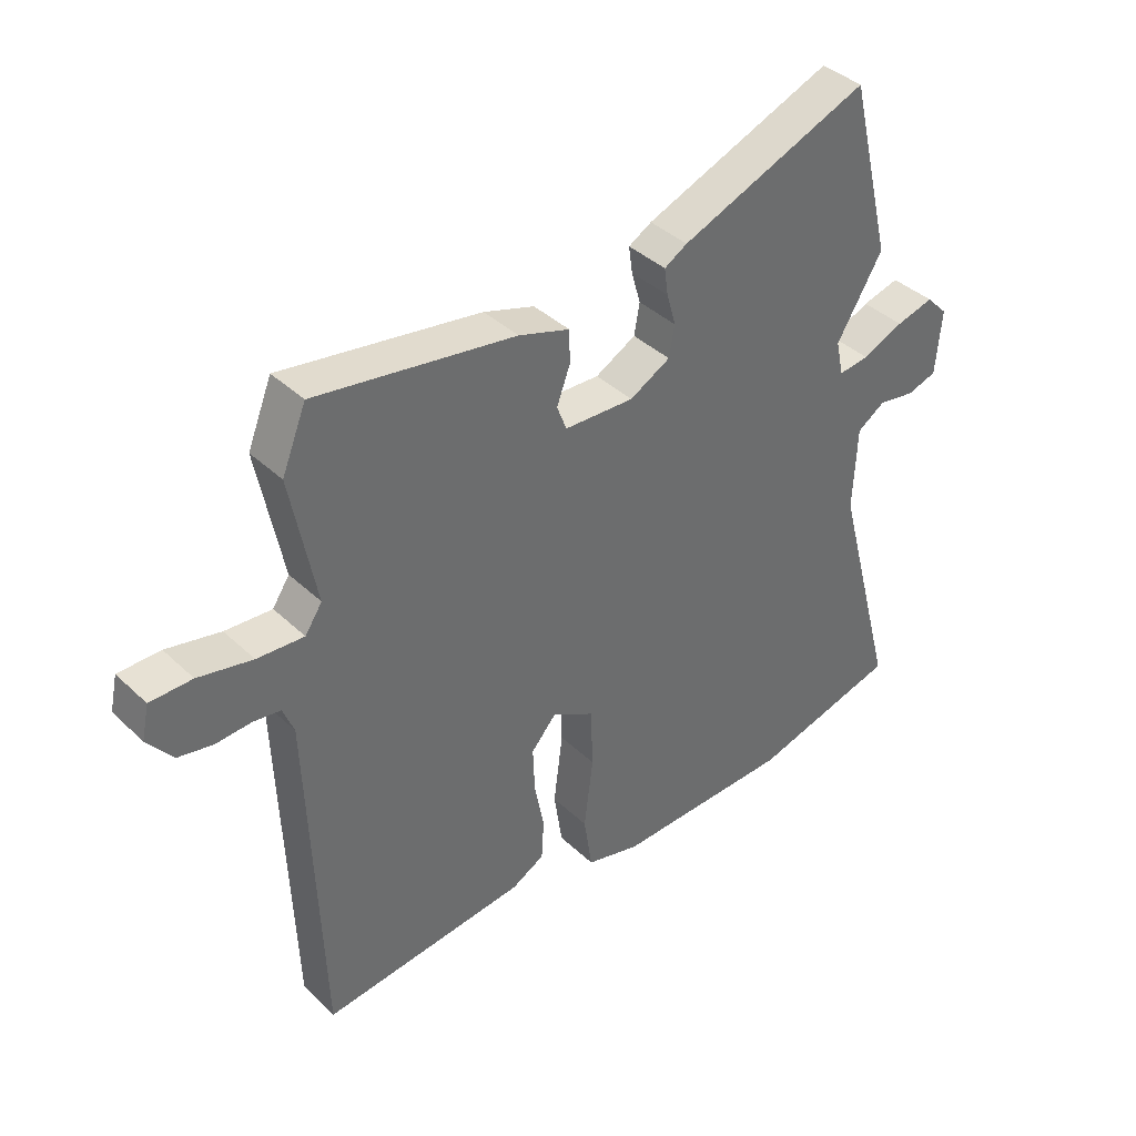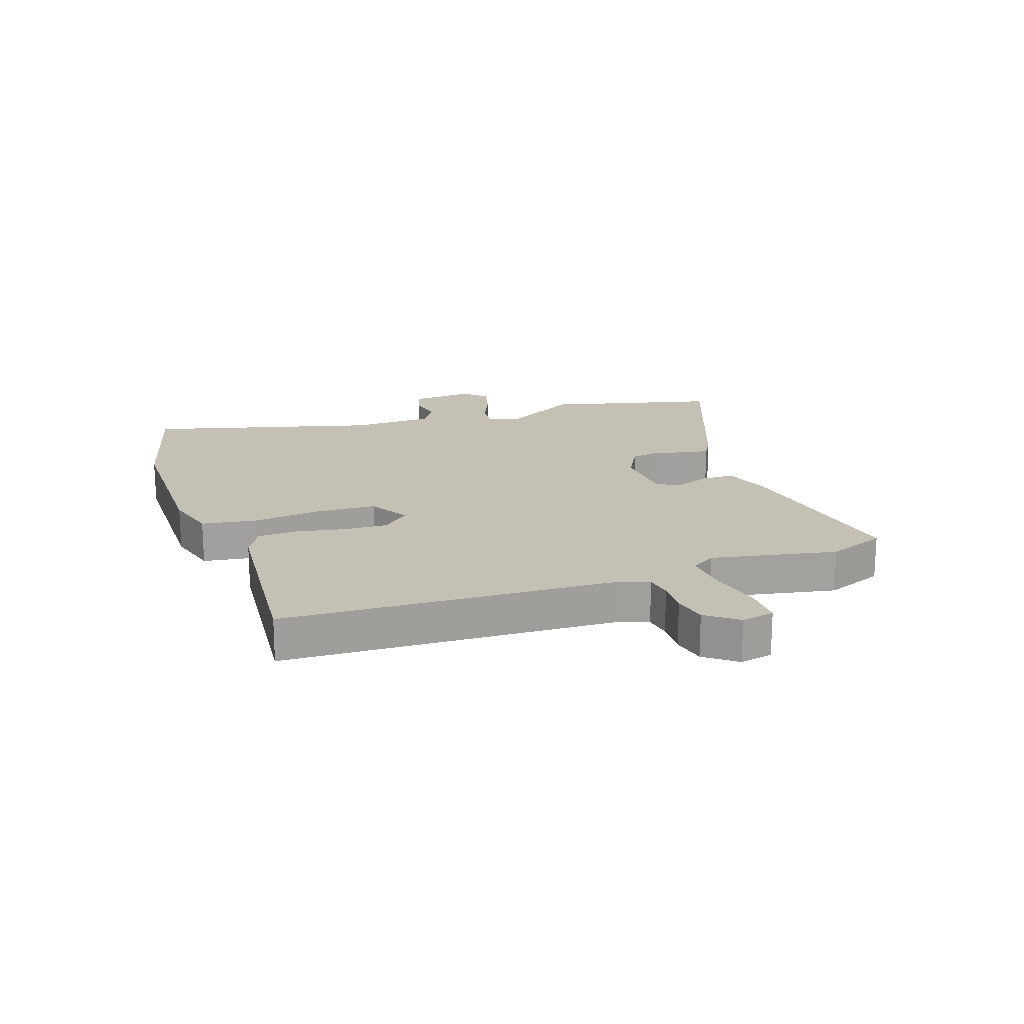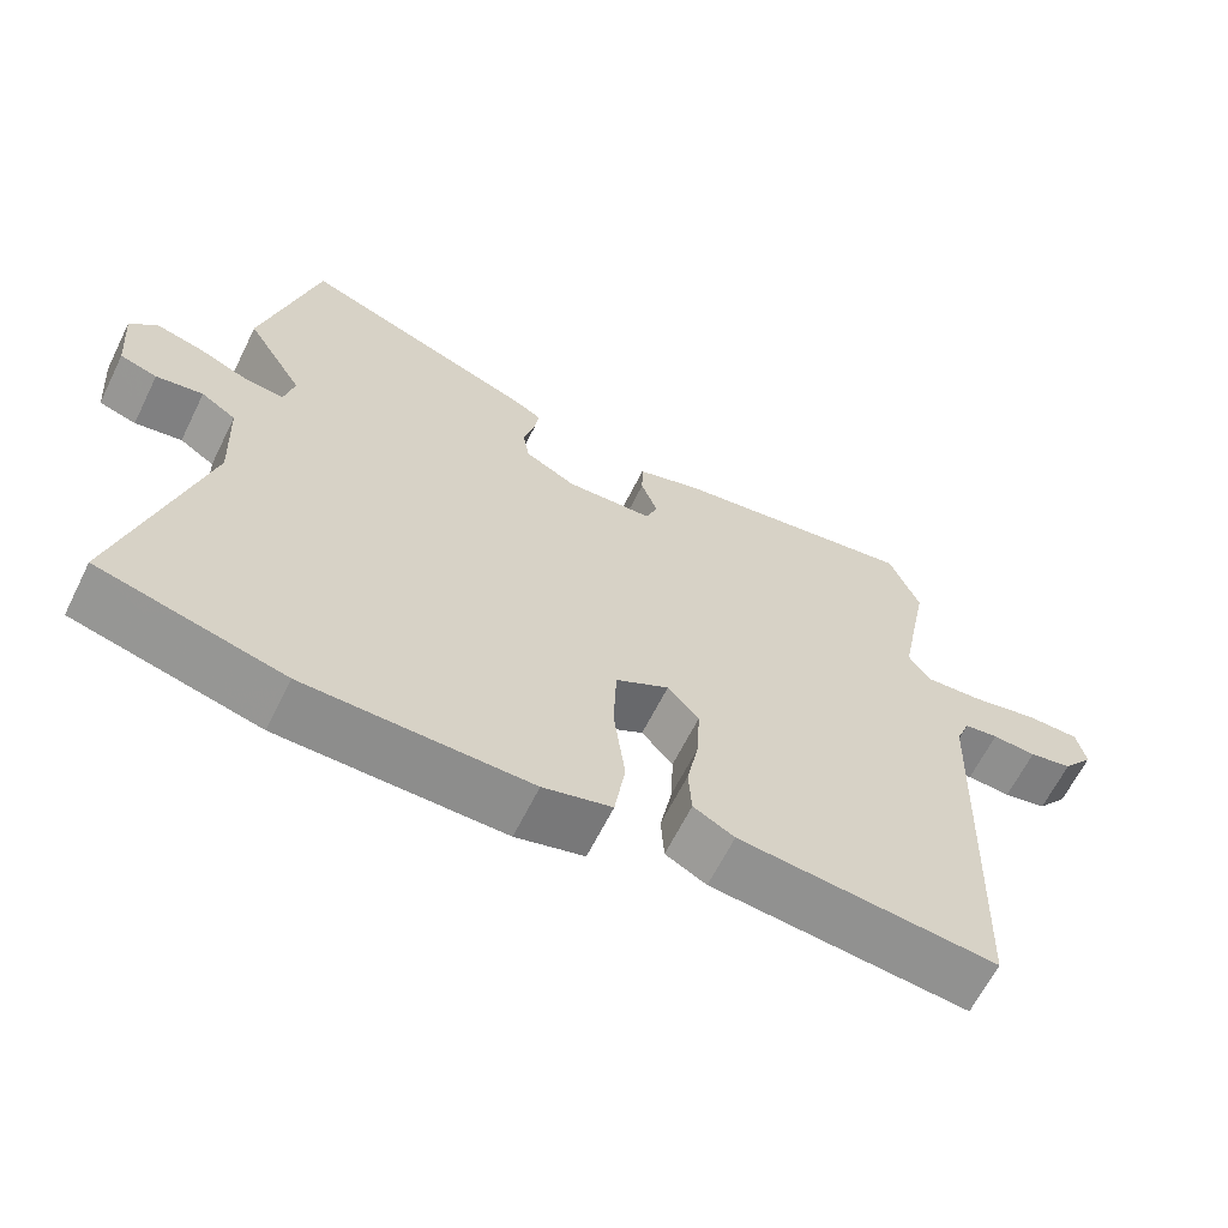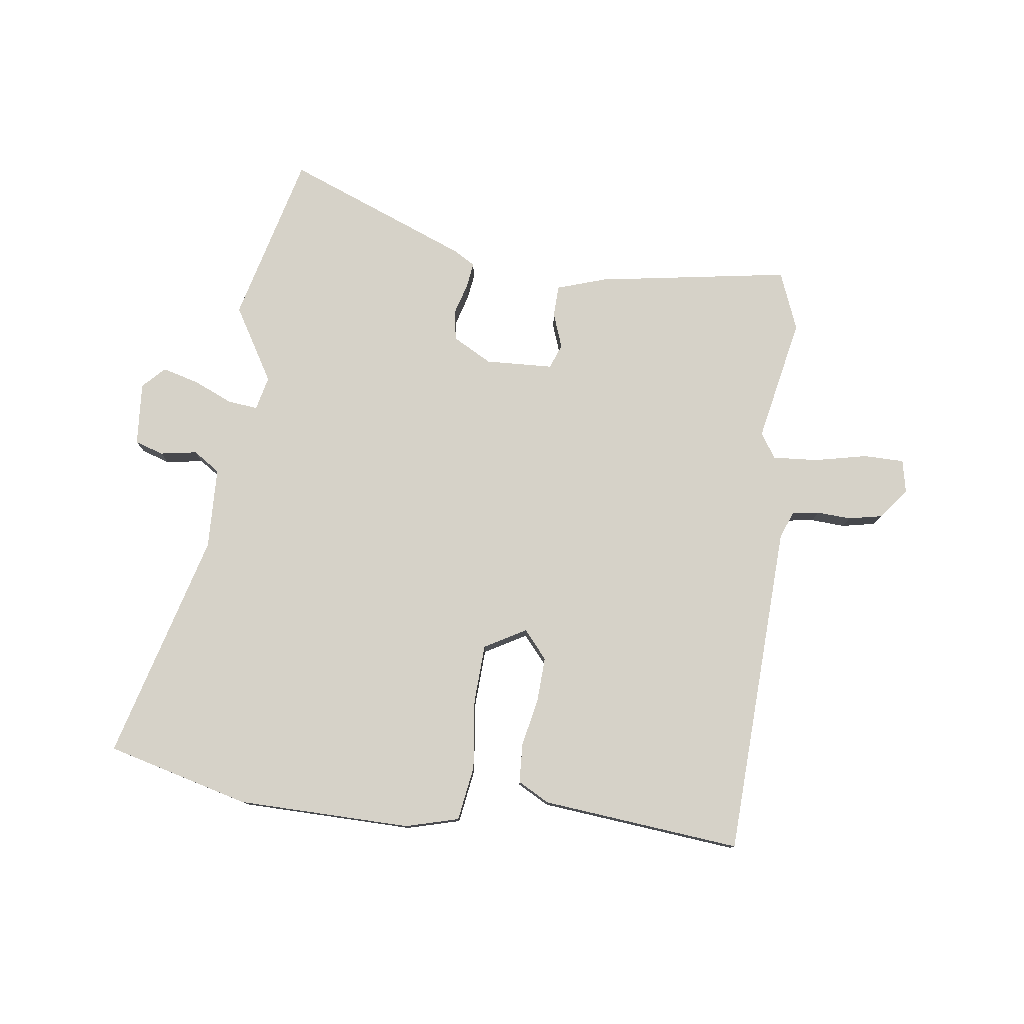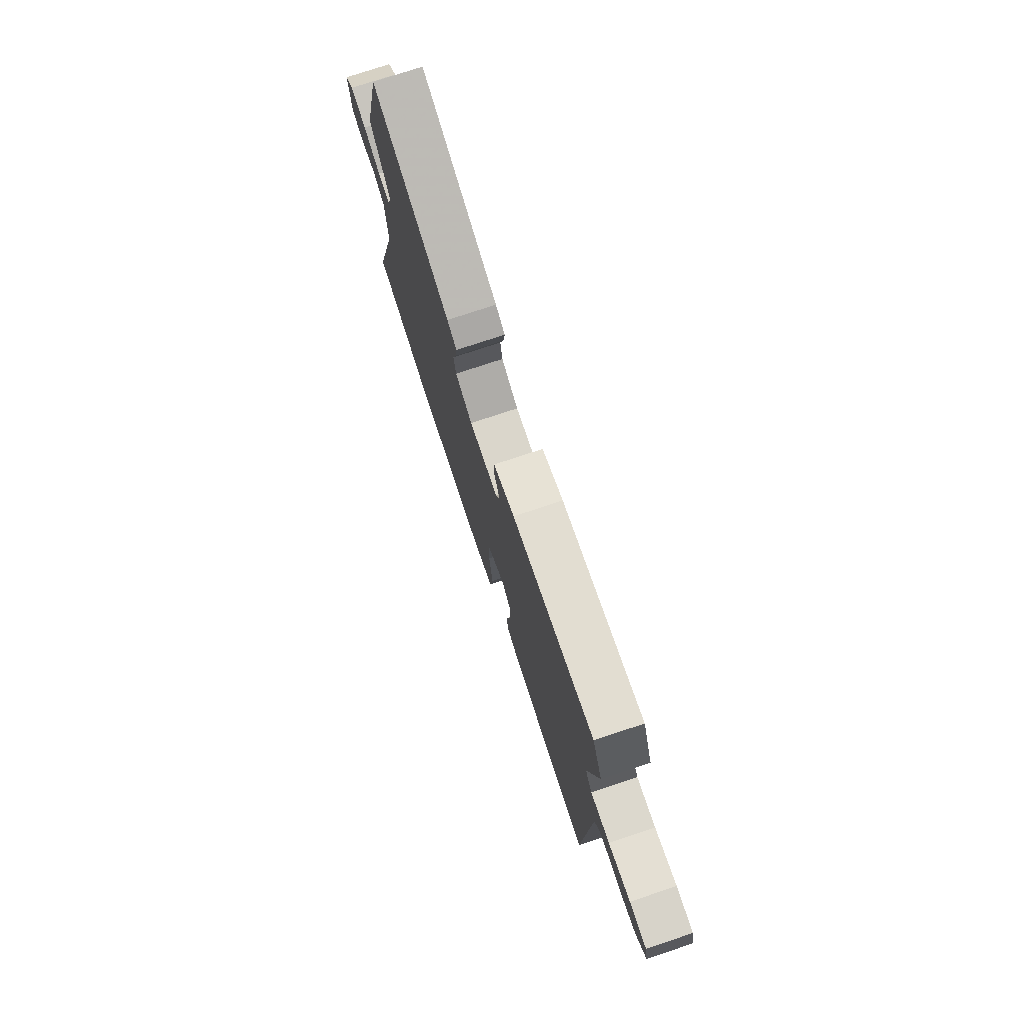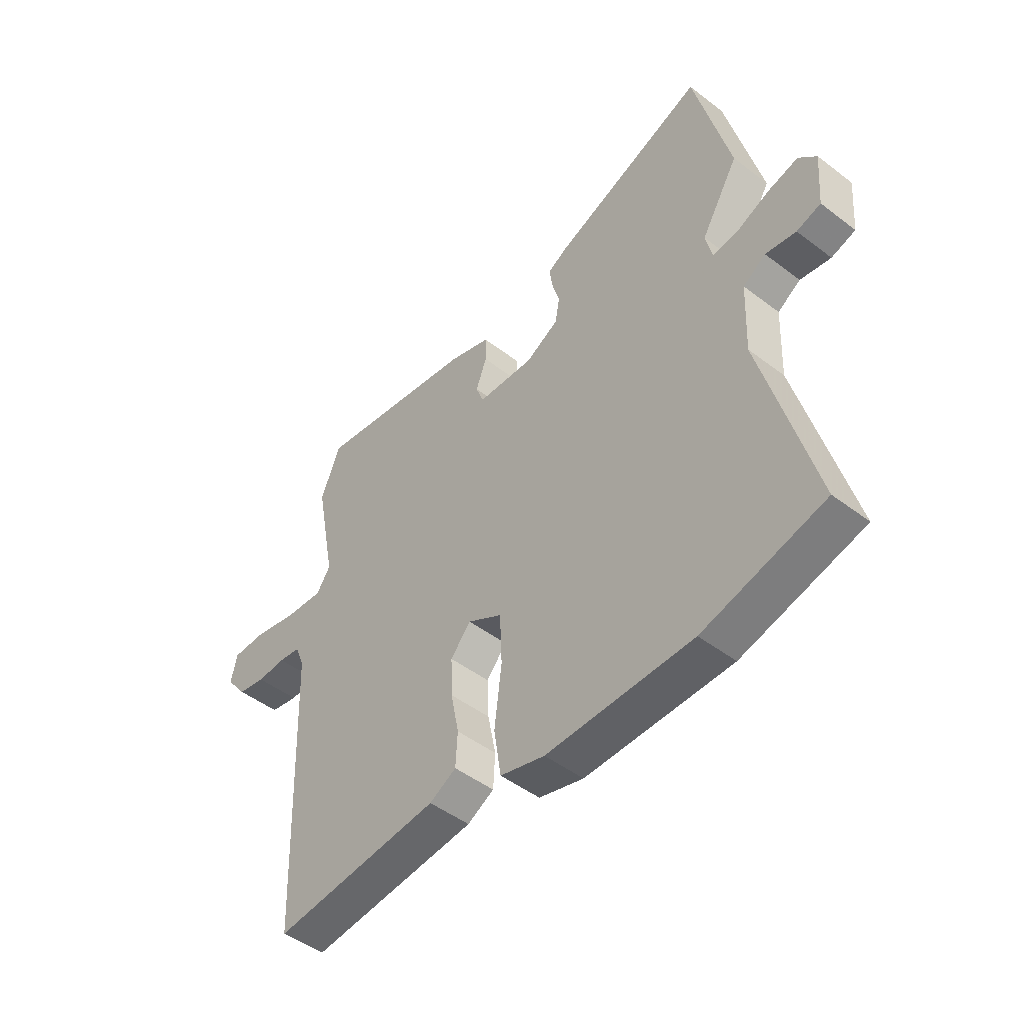
<metadata>
{"format":"obj","ext":"obj","renderer":"f3d","projection":"perspective","resolution":1024,"background":"white","views":[{"elev":39.4,"azim":-40.8,"up":"+Z"},{"elev":18.4,"azim":-109.0,"up":"+Y"},{"elev":-64.3,"azim":153.6,"up":"+Z"},{"elev":78.2,"azim":-172.1,"up":"+Y"},{"elev":76.4,"azim":-108.4,"up":"+Z"},{"elev":-47.8,"azim":49.4,"up":"+Z"}]}
</metadata>
<code>
v -0.508 0.07 0.48
v -0.468 0.07 0.579
v -0.14 0.07 0.524
v -0.056 0.07 0.496
v -0.055 0.07 0.442
v -0.077 0.07 0.383
v -0.061 0.07 0.341
v 0.054 0.07 0.335
v 0.121 0.07 0.371
v 0.13 0.07 0.422
v 0.115 0.07 0.475
v 0.109 0.07 0.519
v 0.147 0.07 0.541
v 0.46 0.07 0.662
v 0.532 0.07 0.371
v 0.456 0.07 0.245
v 0.469 0.07 0.187
v 0.52 0.07 0.192
v 0.588 0.07 0.221
v 0.65 0.07 0.237
v 0.686 0.07 0.2
v 0.677 0.07 0.092
v 0.628 0.07 0.077
v 0.566 0.07 0.088
v 0.52 0.07 0.058
v 0.514 0.07 -0.081
v 0.618 0.07 -0.47
v 0.374 0.07 -0.532
v 0.079 0.07 -0.534
v -0.011 0.07 -0.509
v -0.025 0.07 -0.416
v -0.01 0.07 -0.297
v -0.014 0.07 -0.197
v -0.084 0.07 -0.157
v -0.125 0.07 -0.204
v -0.122 0.07 -0.28
v -0.106 0.07 -0.362
v -0.11 0.07 -0.429
v -0.164 0.07 -0.458
v -0.503 0.07 -0.489
v -0.523 0.07 0.08
v -0.541 0.07 0.126
v -0.586 0.07 0.133
v -0.644 0.07 0.13
v -0.701 0.07 0.142
v -0.742 0.07 0.195
v -0.73 0.07 0.251
v -0.661 0.07 0.251
v -0.572 0.07 0.231
v -0.495 0.07 0.225
v -0.467 0.07 0.267
v -0.508 0 0.48
v -0.468 0 0.579
v -0.14 0 0.524
v -0.056 0 0.496
v -0.055 0 0.442
v -0.077 0 0.383
v -0.061 0 0.341
v 0.054 0 0.335
v 0.121 0 0.371
v 0.13 0 0.422
v 0.115 0 0.475
v 0.109 0 0.519
v 0.147 0 0.541
v 0.46 0 0.662
v 0.532 0 0.371
v 0.456 0 0.245
v 0.469 0 0.187
v 0.52 0 0.192
v 0.588 0 0.221
v 0.65 0 0.237
v 0.686 0 0.2
v 0.677 0 0.092
v 0.628 0 0.077
v 0.566 0 0.088
v 0.52 0 0.058
v 0.514 0 -0.081
v 0.618 0 -0.47
v 0.374 0 -0.532
v 0.079 0 -0.534
v -0.011 0 -0.509
v -0.025 0 -0.416
v -0.01 0 -0.297
v -0.014 0 -0.197
v -0.084 0 -0.157
v -0.125 0 -0.204
v -0.122 0 -0.28
v -0.106 0 -0.362
v -0.11 0 -0.429
v -0.164 0 -0.458
v -0.503 0 -0.489
v -0.523 0 0.08
v -0.541 0 0.126
v -0.586 0 0.133
v -0.644 0 0.13
v -0.701 0 0.142
v -0.742 0 0.195
v -0.73 0 0.251
v -0.661 0 0.251
v -0.572 0 0.231
v -0.495 0 0.225
v -0.467 0 0.267
f 47 48 49
f 46 47 49
f 45 46 49
f 44 45 49
f 43 44 49
f 42 43 49 50
f 41 42 50 51
f 40 41 51
f 39 40 51
f 38 39 51
f 37 38 51
f 36 37 51
f 30 31 32
f 29 30 32
f 28 29 32
f 27 28 32
f 26 27 32
f 25 26 32 33
f 24 25 33 34
f 22 23 24
f 21 22 24
f 20 21 24
f 19 20 24
f 18 19 24
f 17 18 24 34
f 14 15 16
f 13 14 16
f 12 13 16
f 11 12 16
f 10 11 16
f 9 10 16 17
f 8 9 17 34
f 4 5 6
f 3 4 6
f 2 3 6
f 1 2 6
f 51 1 6
f 51 6 7
f 35 36 51
f 34 35 51
f 8 34 51
f 7 8 51
f 100 99 98
f 100 98 97
f 100 97 96
f 100 96 95
f 100 95 94
f 101 100 94 93
f 102 101 93 92
f 102 92 91
f 102 91 90
f 102 90 89
f 102 89 88
f 102 88 87
f 83 82 81
f 83 81 80
f 83 80 79
f 83 79 78
f 83 78 77
f 84 83 77 76
f 85 84 76 75
f 75 74 73
f 75 73 72
f 75 72 71
f 75 71 70
f 75 70 69
f 85 75 69 68
f 67 66 65
f 67 65 64
f 67 64 63
f 67 63 62
f 67 62 61
f 68 67 61 60
f 85 68 60 59
f 57 56 55
f 57 55 54
f 57 54 53
f 57 53 52
f 57 52 102
f 58 57 102
f 102 87 86
f 102 86 85
f 102 85 59
f 102 59 58
f 1 52 53 2
f 2 53 54 3
f 3 54 55 4
f 4 55 56 5
f 5 56 57 6
f 6 57 58 7
f 7 58 59 8
f 8 59 60 9
f 9 60 61 10
f 10 61 62 11
f 11 62 63 12
f 12 63 64 13
f 13 64 65 14
f 14 65 66 15
f 15 66 67 16
f 16 67 68 17
f 17 68 69 18
f 18 69 70 19
f 19 70 71 20
f 20 71 72 21
f 21 72 73 22
f 22 73 74 23
f 23 74 75 24
f 24 75 76 25
f 25 76 77 26
f 26 77 78 27
f 27 78 79 28
f 28 79 80 29
f 29 80 81 30
f 30 81 82 31
f 31 82 83 32
f 32 83 84 33
f 33 84 85 34
f 34 85 86 35
f 35 86 87 36
f 36 87 88 37
f 37 88 89 38
f 38 89 90 39
f 39 90 91 40
f 40 91 92 41
f 41 92 93 42
f 42 93 94 43
f 43 94 95 44
f 44 95 96 45
f 45 96 97 46
f 46 97 98 47
f 47 98 99 48
f 48 99 100 49
f 49 100 101 50
f 50 101 102 51
f 51 102 52 1

</code>
